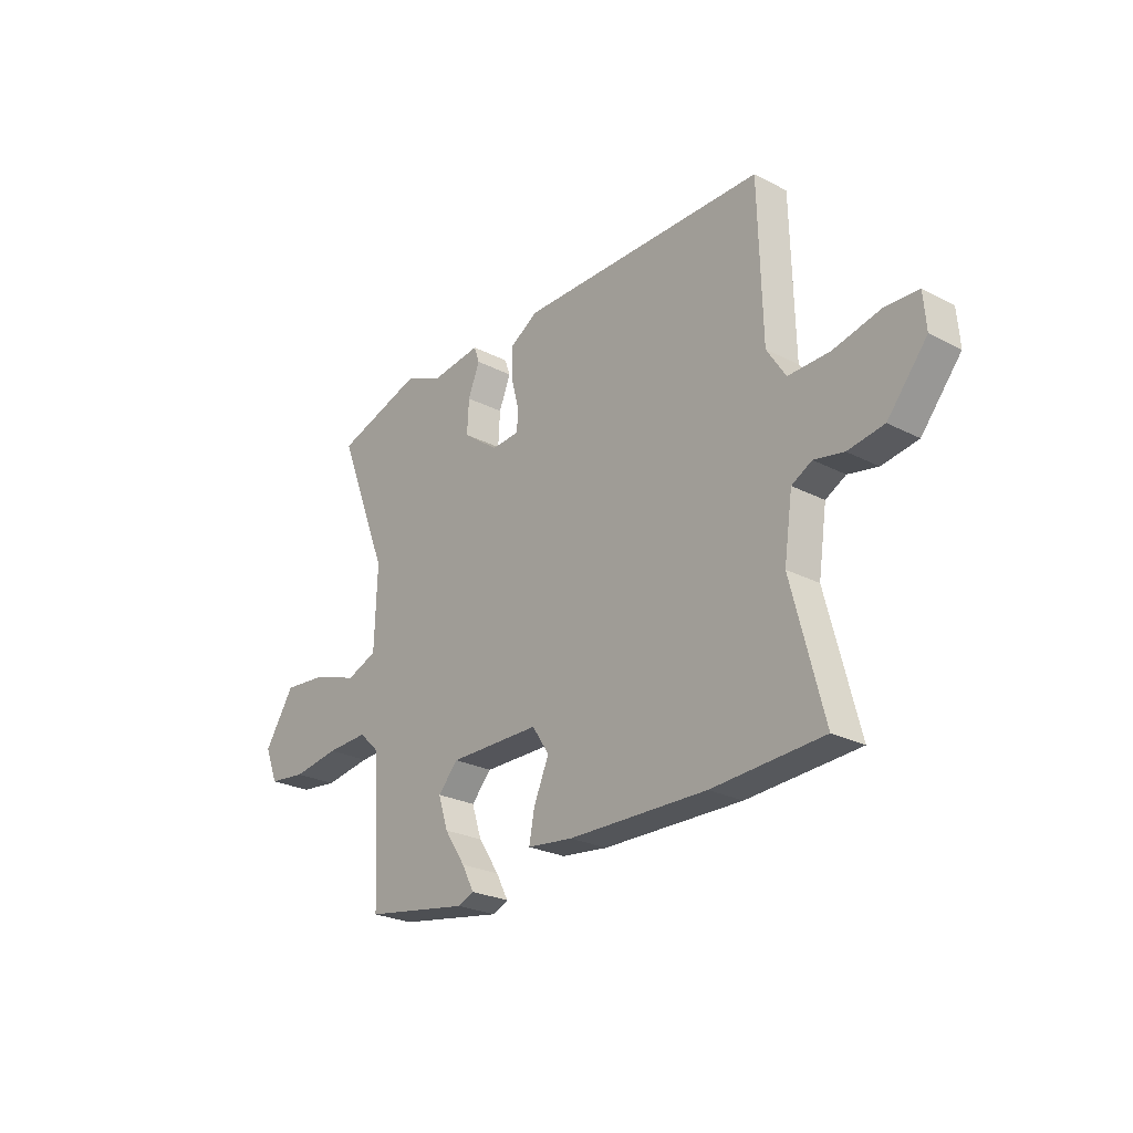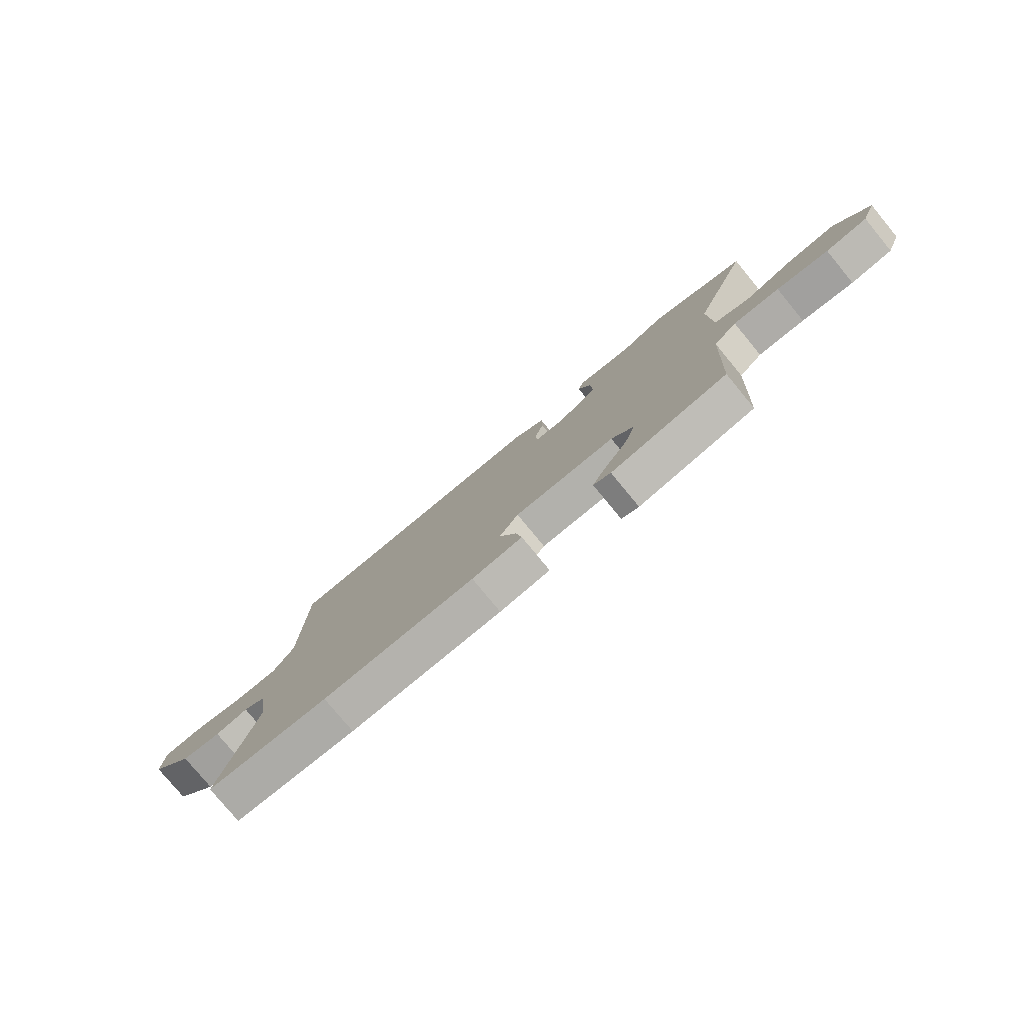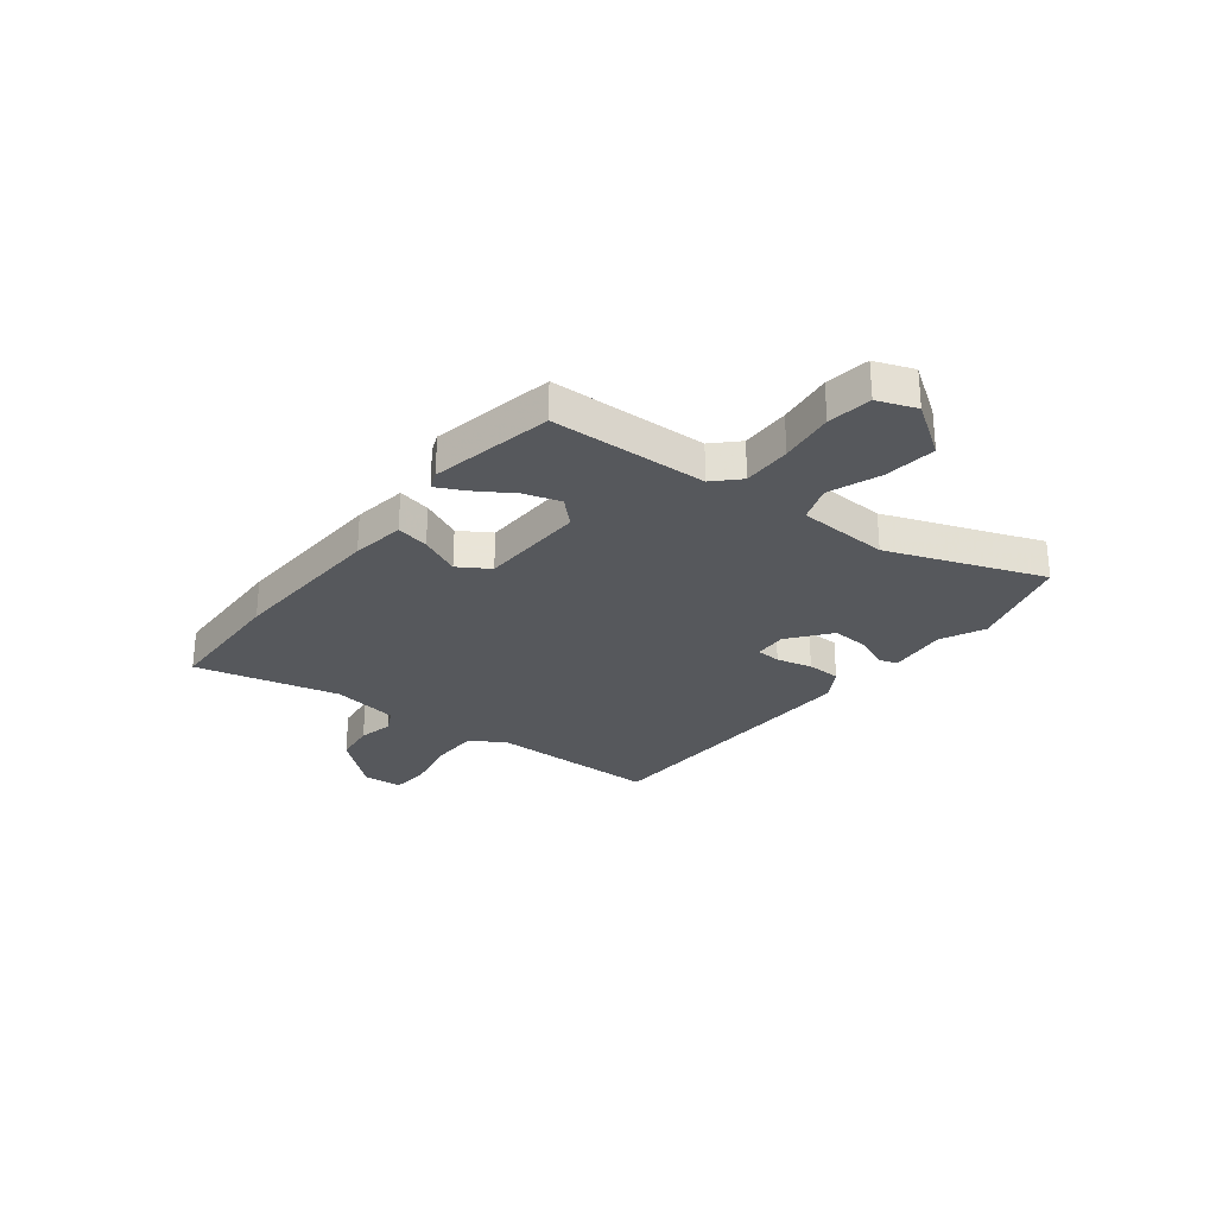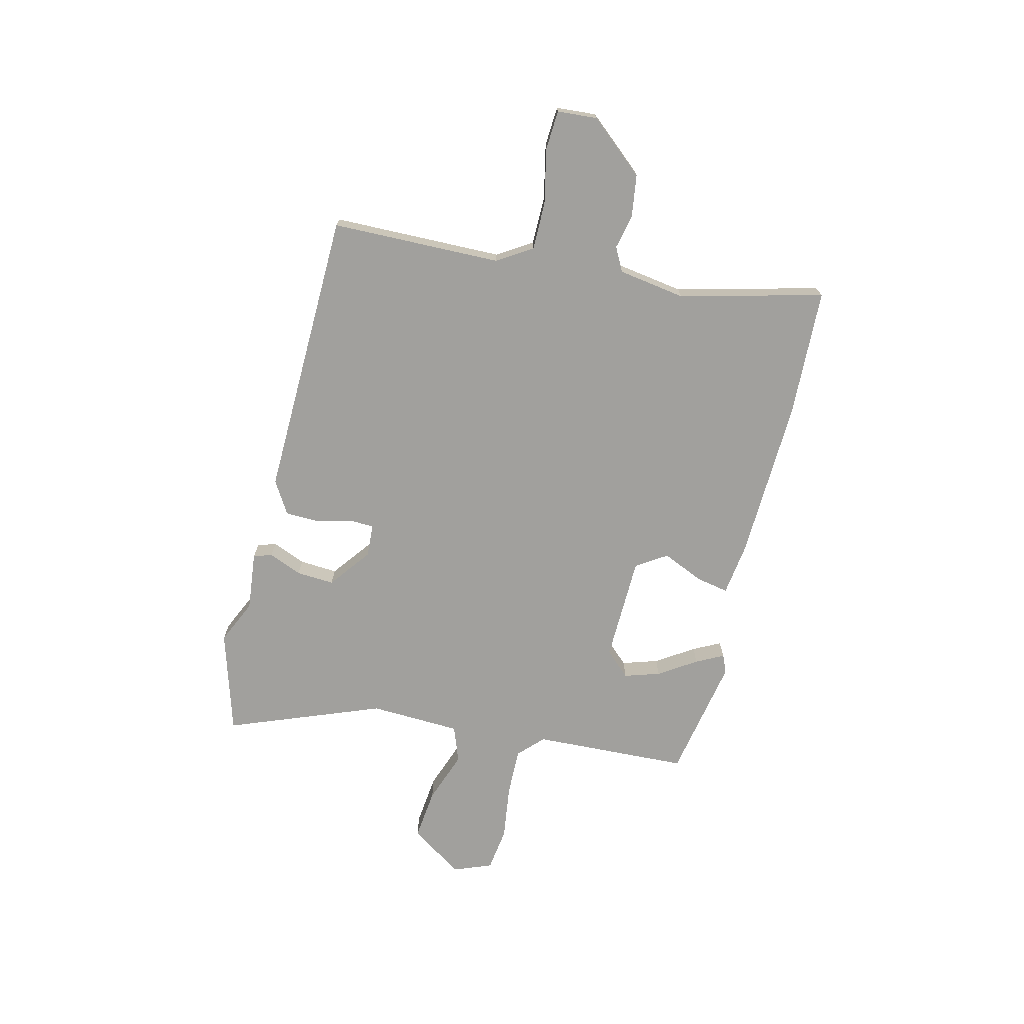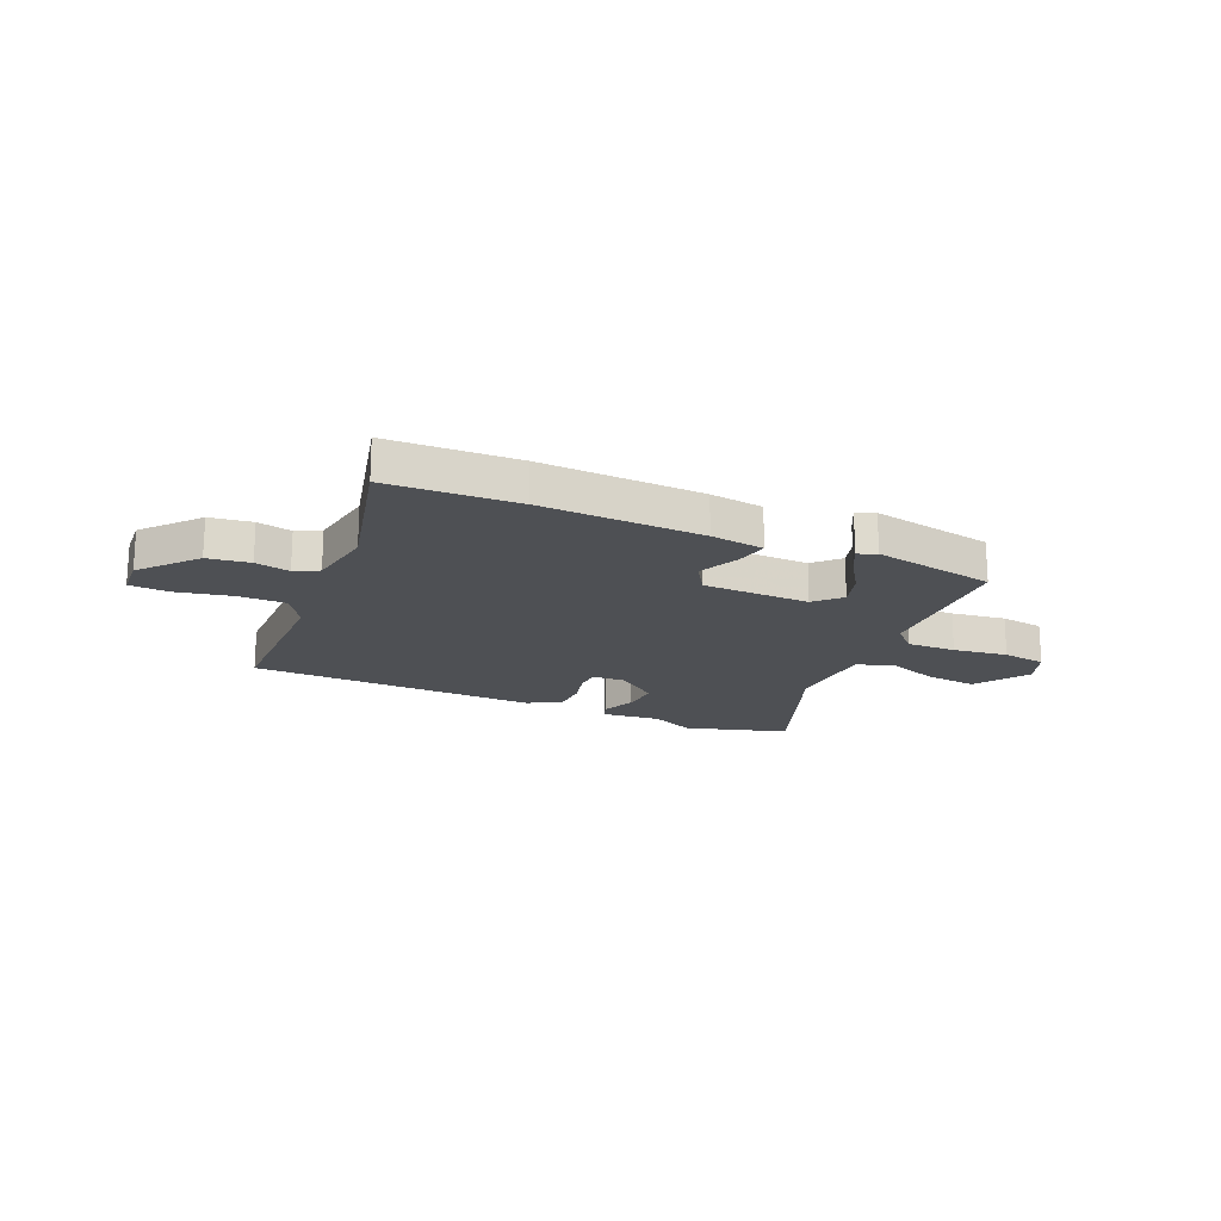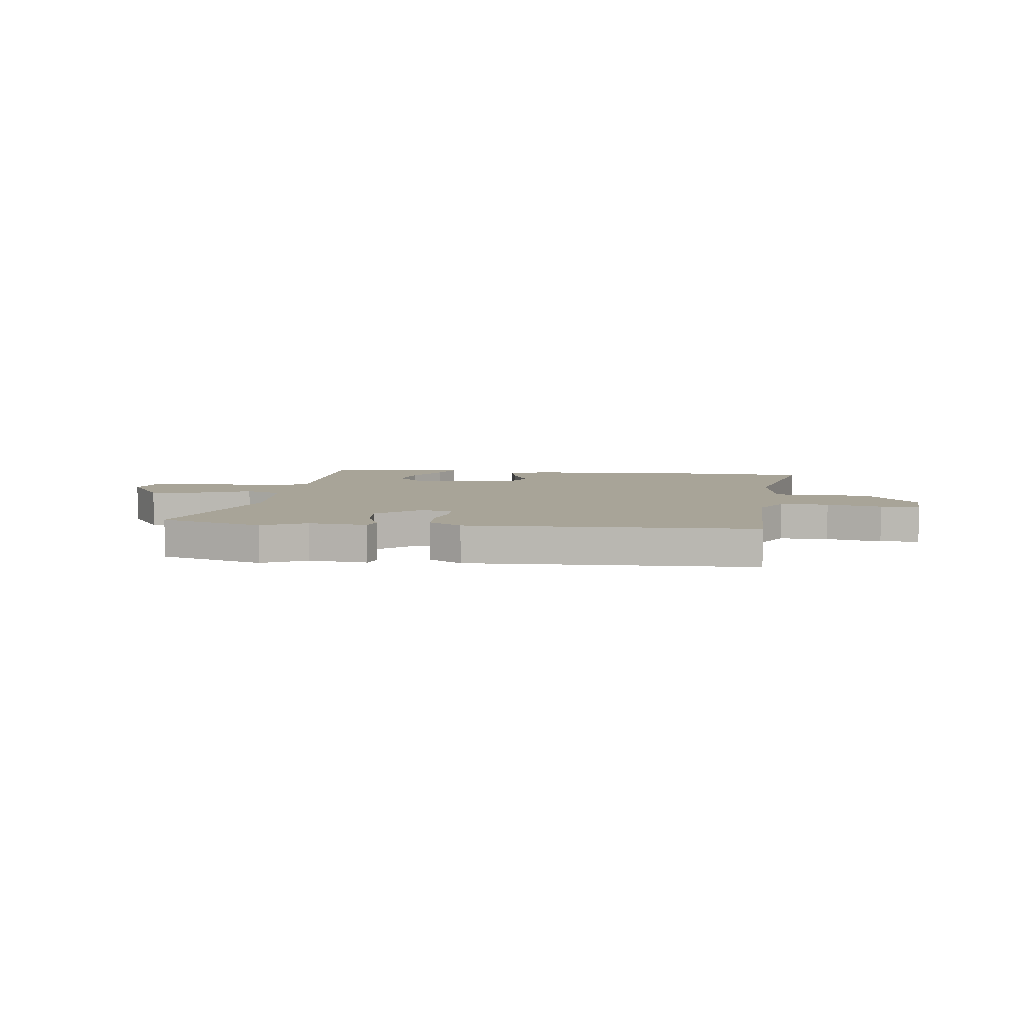
<metadata>
{"format":"obj","ext":"obj","renderer":"f3d","projection":"perspective","resolution":1024,"background":"white","views":[{"elev":-25.7,"azim":50.5,"up":"+Z"},{"elev":-78.3,"azim":-140.5,"up":"+Z"},{"elev":-27.8,"azim":-129.0,"up":"+Y"},{"elev":-71.7,"azim":75.9,"up":"+Y"},{"elev":-18.5,"azim":155.5,"up":"+Y"},{"elev":7.0,"azim":5.9,"up":"+Y"}]}
</metadata>
<code>
v -0.473 0.07 -0.495
v -0.488 0.07 -0.197
v -0.535 0.07 -0.152
v -0.628 0.07 -0.155
v -0.732 0.07 -0.17
v -0.816 0.07 -0.159
v -0.845 0.07 -0.086
v -0.778 0.07 0.016
v -0.679 0.07 0.006
v -0.58 0.07 -0.029
v -0.511 0.07 -0.003
v -0.505 0.07 0.171
v -0.62 0.07 0.463
v -0.424 0.07 0.523
v -0.339 0.07 0.485
v -0.227 0.07 0.498
v -0.215 0.07 0.463
v -0.241 0.07 0.399
v -0.245 0.07 0.327
v -0.165 0.07 0.267
v -0.102 0.07 0.271
v -0.1 0.07 0.318
v -0.118 0.07 0.385
v -0.117 0.07 0.45
v -0.055 0.07 0.488
v 0.496 0.07 0.479
v 0.504 0.07 0.155
v 0.546 0.07 0.089
v 0.638 0.07 0.09
v 0.742 0.07 0.113
v 0.817 0.07 0.109
v 0.823 0.07 0.033
v 0.735 0.07 -0.072
v 0.655 0.07 -0.084
v 0.589 0.07 -0.07
v 0.544 0.07 -0.094
v 0.525 0.07 -0.222
v 0.596 0.07 -0.495
v 0.35 0.07 -0.507
v 0.042 0.07 -0.498
v -0.06 0.07 -0.485
v -0.048 0.07 -0.422
v -0.014 0.07 -0.344
v -0.052 0.07 -0.286
v -0.255 0.07 -0.283
v -0.3 0.07 -0.331
v -0.278 0.07 -0.399
v -0.231 0.07 -0.47
v -0.204 0.07 -0.522
v -0.239 0.07 -0.537
v -0.473 0 -0.495
v -0.488 0 -0.197
v -0.535 0 -0.152
v -0.628 0 -0.155
v -0.732 0 -0.17
v -0.816 0 -0.159
v -0.845 0 -0.086
v -0.778 0 0.016
v -0.679 0 0.006
v -0.58 0 -0.029
v -0.511 0 -0.003
v -0.505 0 0.171
v -0.62 0 0.463
v -0.424 0 0.523
v -0.339 0 0.485
v -0.227 0 0.498
v -0.215 0 0.463
v -0.241 0 0.399
v -0.245 0 0.327
v -0.165 0 0.267
v -0.102 0 0.271
v -0.1 0 0.318
v -0.118 0 0.385
v -0.117 0 0.45
v -0.055 0 0.488
v 0.496 0 0.479
v 0.504 0 0.155
v 0.546 0 0.089
v 0.638 0 0.09
v 0.742 0 0.113
v 0.817 0 0.109
v 0.823 0 0.033
v 0.735 0 -0.072
v 0.655 0 -0.084
v 0.589 0 -0.07
v 0.544 0 -0.094
v 0.525 0 -0.222
v 0.596 0 -0.495
v 0.35 0 -0.507
v 0.042 0 -0.498
v -0.06 0 -0.485
v -0.048 0 -0.422
v -0.014 0 -0.344
v -0.052 0 -0.286
v -0.255 0 -0.283
v -0.3 0 -0.331
v -0.278 0 -0.399
v -0.231 0 -0.47
v -0.204 0 -0.522
v -0.239 0 -0.537
f 47 48 49 50
f 46 47 50 1
f 45 46 1 2
f 44 45 2 3
f 40 41 42 43
f 38 39 40 43
f 37 38 43 44
f 36 37 44 3
f 32 33 34 35
f 30 31 32 35
f 29 30 35 36
f 28 29 36 3
f 24 25 26 27
f 22 23 24 27
f 21 22 27 28
f 20 21 28 3
f 15 16 17 18
f 15 18 19
f 12 13 14 15
f 11 12 15 19
f 7 8 9 10
f 5 6 7 10
f 4 5 10 11
f 11 19 20
f 3 4 11 20
f 100 99 98 97
f 51 100 97 96
f 52 51 96 95
f 53 52 95 94
f 93 92 91 90
f 93 90 89 88
f 94 93 88 87
f 53 94 87 86
f 85 84 83 82
f 85 82 81 80
f 86 85 80 79
f 53 86 79 78
f 77 76 75 74
f 77 74 73 72
f 78 77 72 71
f 53 78 71 70
f 68 67 66 65
f 69 68 65
f 65 64 63 62
f 69 65 62 61
f 60 59 58 57
f 60 57 56 55
f 61 60 55 54
f 70 69 61
f 70 61 54 53
f 1 51 52 2
f 2 52 53 3
f 3 53 54 4
f 4 54 55 5
f 5 55 56 6
f 6 56 57 7
f 7 57 58 8
f 8 58 59 9
f 9 59 60 10
f 10 60 61 11
f 11 61 62 12
f 12 62 63 13
f 13 63 64 14
f 14 64 65 15
f 15 65 66 16
f 16 66 67 17
f 17 67 68 18
f 18 68 69 19
f 19 69 70 20
f 20 70 71 21
f 21 71 72 22
f 22 72 73 23
f 23 73 74 24
f 24 74 75 25
f 25 75 76 26
f 26 76 77 27
f 27 77 78 28
f 28 78 79 29
f 29 79 80 30
f 30 80 81 31
f 31 81 82 32
f 32 82 83 33
f 33 83 84 34
f 34 84 85 35
f 35 85 86 36
f 36 86 87 37
f 37 87 88 38
f 38 88 89 39
f 39 89 90 40
f 40 90 91 41
f 41 91 92 42
f 42 92 93 43
f 43 93 94 44
f 44 94 95 45
f 45 95 96 46
f 46 96 97 47
f 47 97 98 48
f 48 98 99 49
f 49 99 100 50
f 50 100 51 1

</code>
